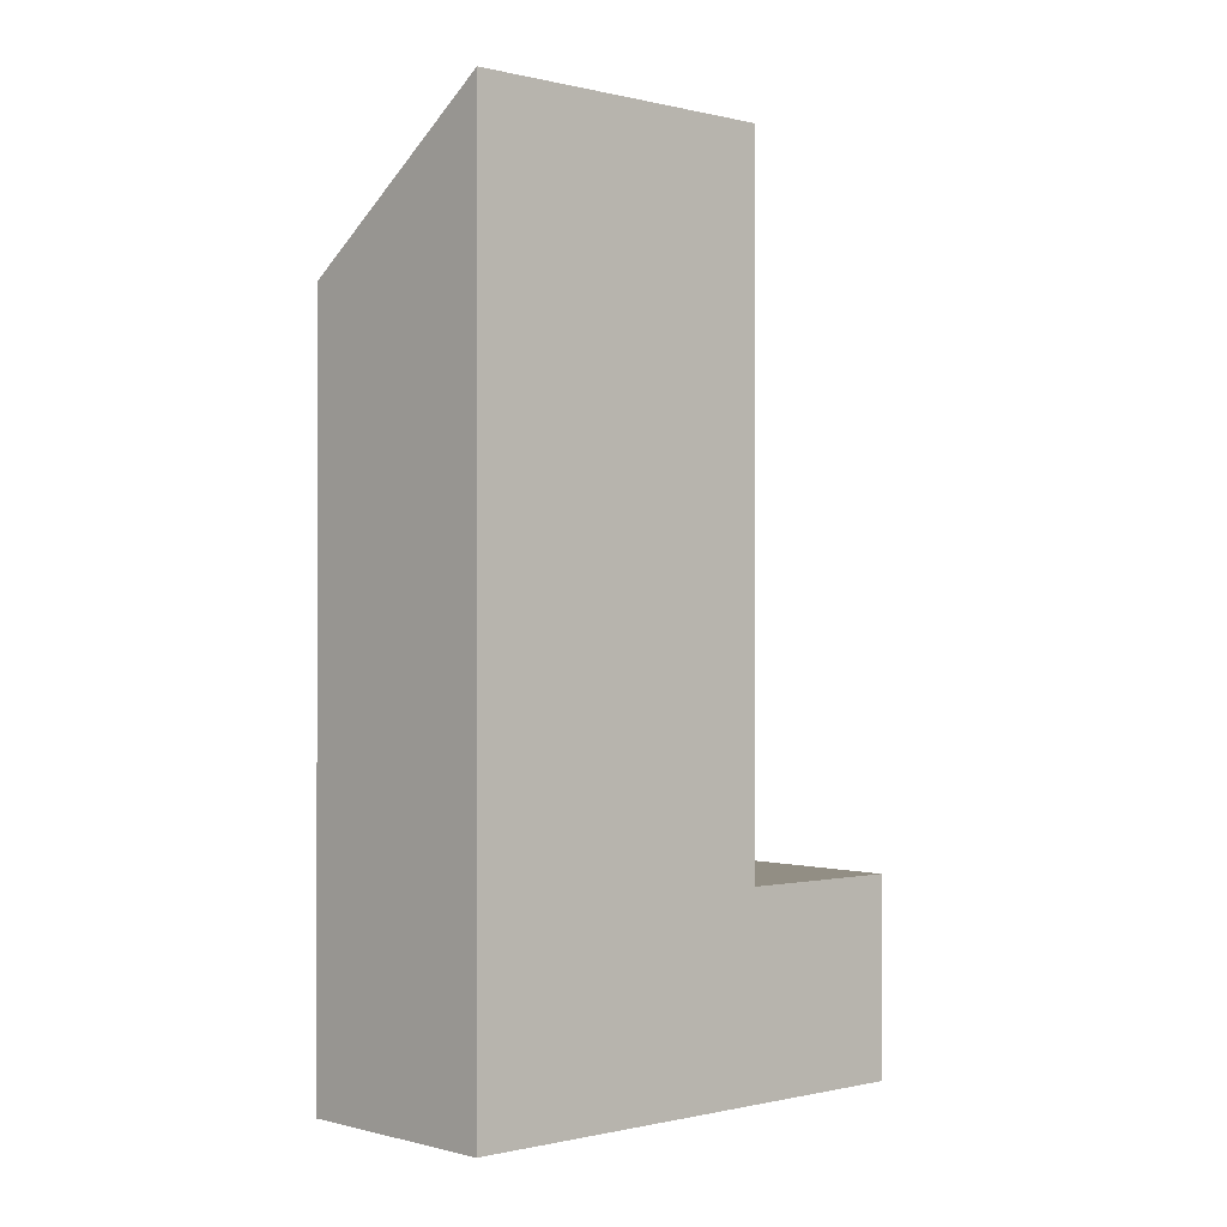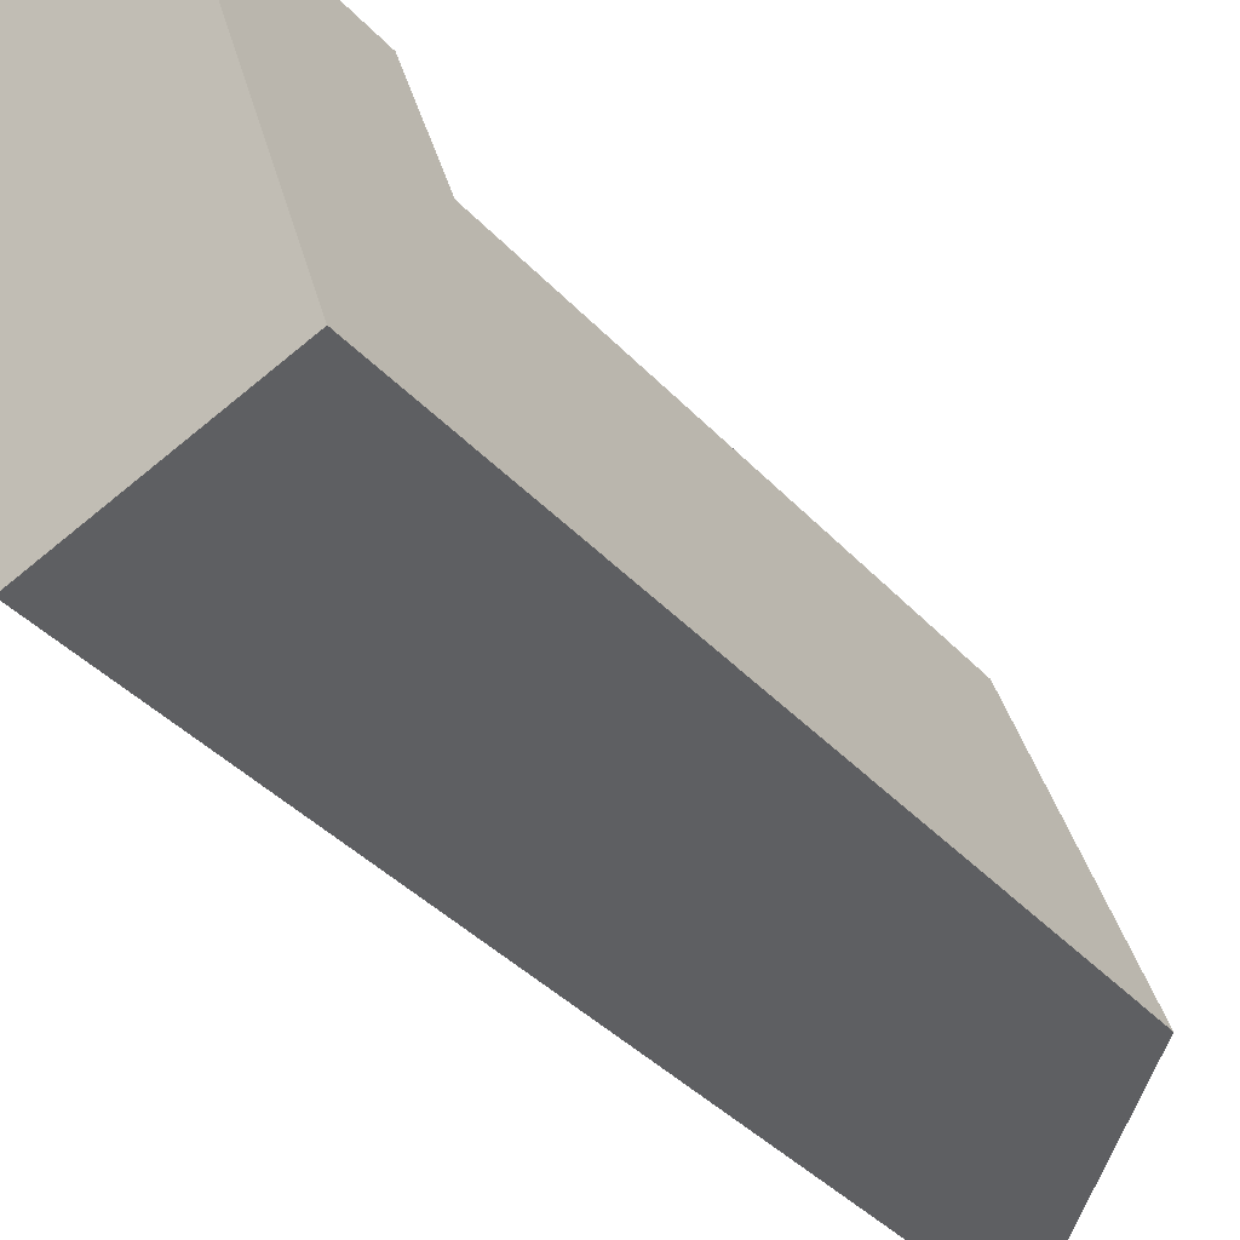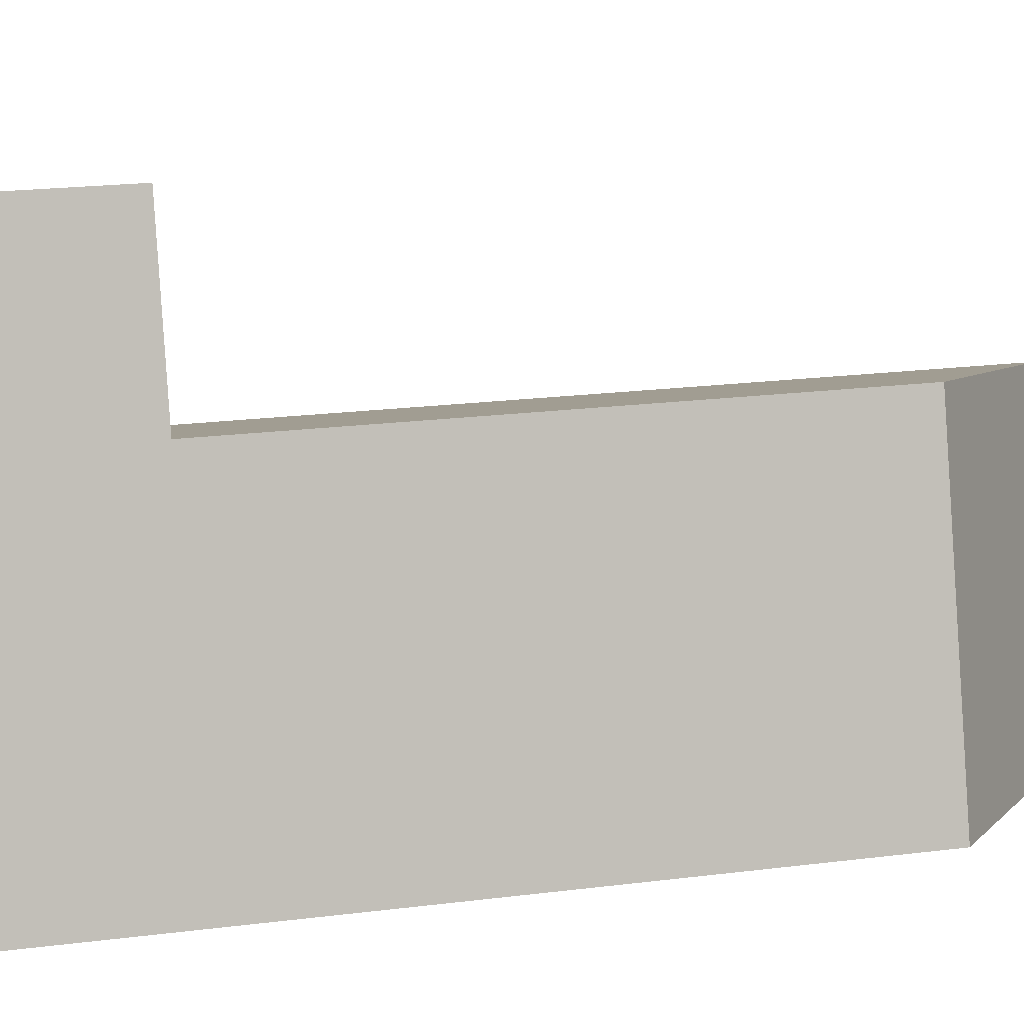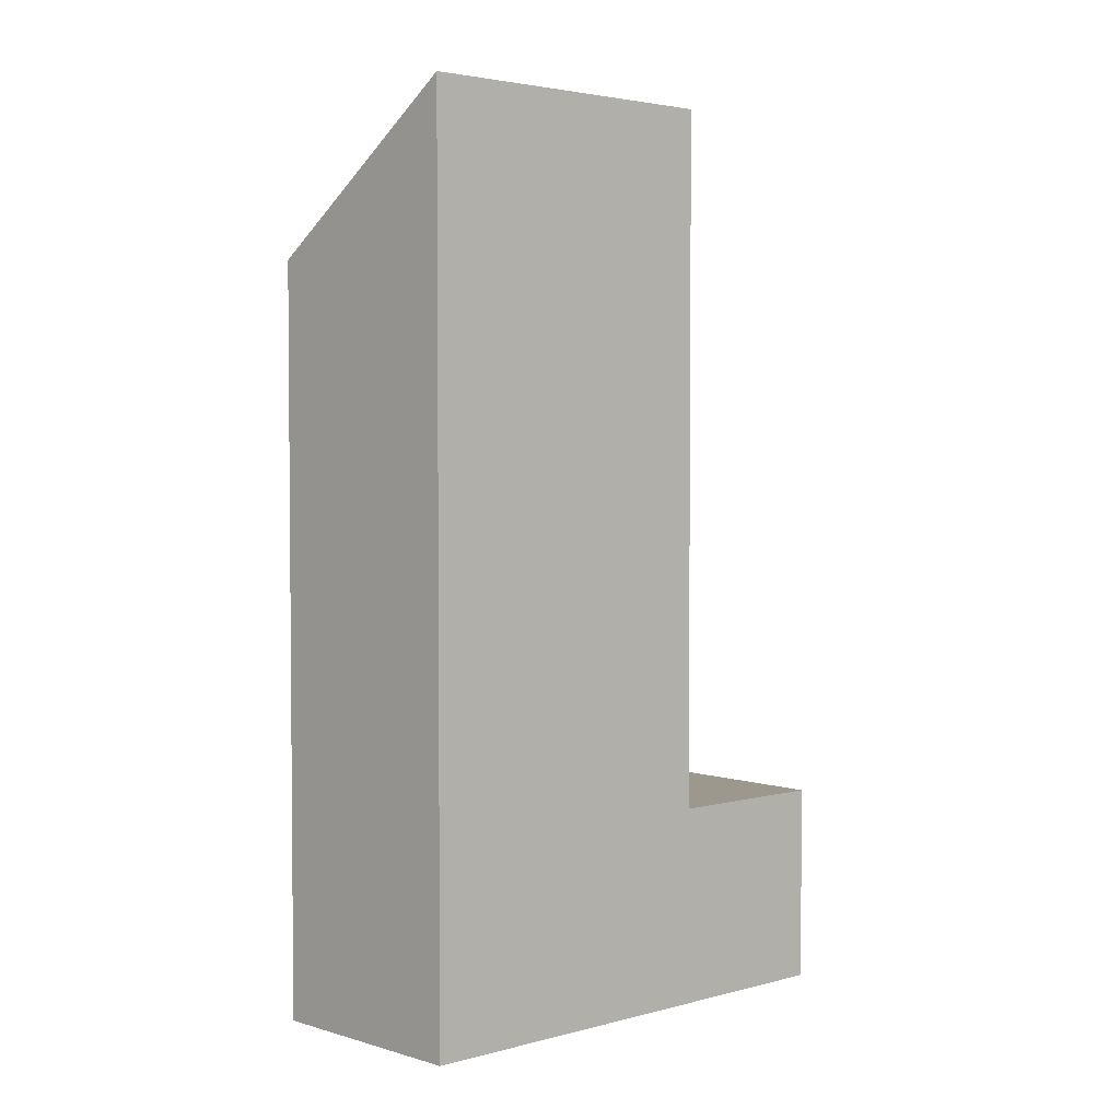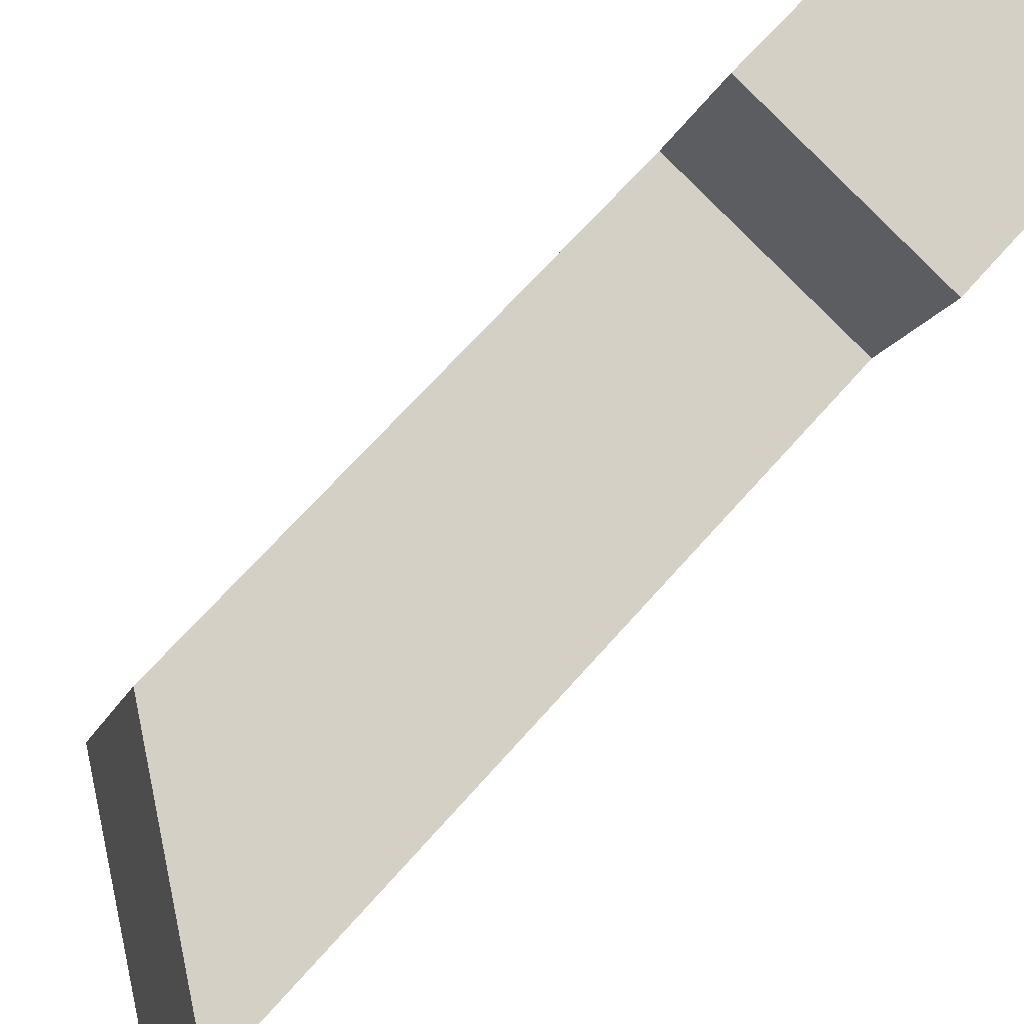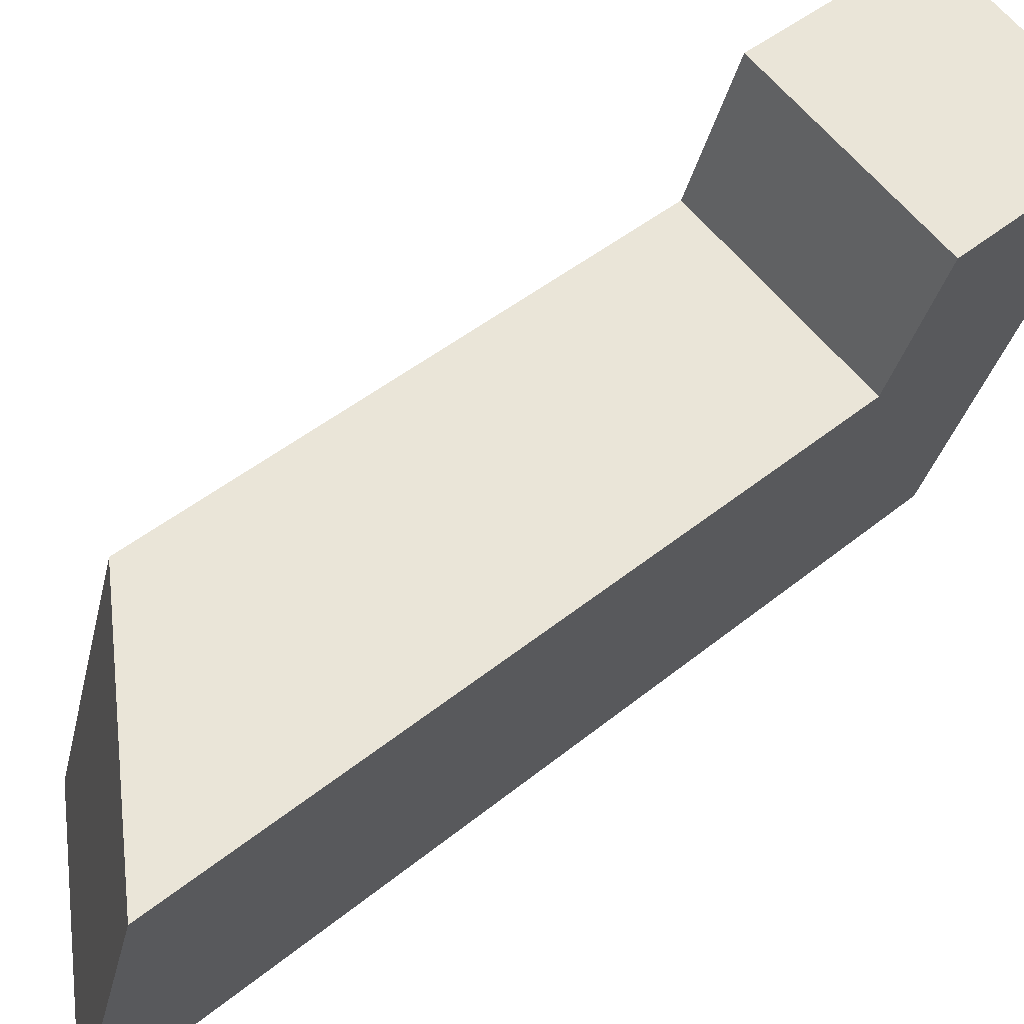
<metadata>
{"format":"obj","ext":"obj","renderer":"f3d","projection":"perspective","resolution":1024,"background":"white","views":[{"elev":-0.5,"azim":-149.2,"up":"+Y"},{"elev":-39.9,"azim":38.0,"up":"+Z"},{"elev":21.8,"azim":77.7,"up":"+Z"},{"elev":3.2,"azim":-149.9,"up":"+Y"},{"elev":66.8,"azim":-138.8,"up":"+Z"},{"elev":44.6,"azim":-133.7,"up":"+Z"}]}
</metadata>
<code>
v  5.555 -1.831e-06 1.449
v  -2.654 -4.997e-16 8.161
v  0 -1.831e-06 -1.121e-22
v  2.811 -6.054e-16 9.888
v  -4.064 -7.654e-16 12.5
v  1.4 -8.711e-16 14.23
v  0.0005091 23.96 -0.0007581
v  -2.654 5.31 8.161
v  -2.653 23.96 8.161
v  -4.064 5.31 12.5
v  5.556 19.85 1.448
v  2.811 5.31 9.887
v  2.812 19.85 9.887
v  1.401 5.31 14.23
g defaultobject
f 1 2 3
f 2 1 4
f 2 4 5
f 5 4 6
f 1 2 3
f 2 1 4
f 2 4 5
f 5 4 6
f 7 8 9
f 8 7 3
f 8 3 2
f 8 2 5
f 5 10 8
f 11 4 1
f 4 11 12
f 4 12 6
f 12 11 13
f 14 6 12
f 7 1 3
f 1 7 11
f 12 9 8
f 9 12 13
f 6 10 5
f 10 6 14
f 7 8 9
f 8 7 3
f 8 3 2
f 8 2 5
f 5 10 8
f 11 4 1
f 4 11 12
f 4 12 6
f 12 11 13
f 14 6 12
f 7 1 3
f 1 7 11
f 12 9 8
f 9 12 13
f 6 10 5
f 10 6 14
f 13 7 9
f 7 13 11
f 14 8 10
f 8 14 12
f 13 7 9
f 7 13 11
f 14 8 10
f 8 14 12

</code>
